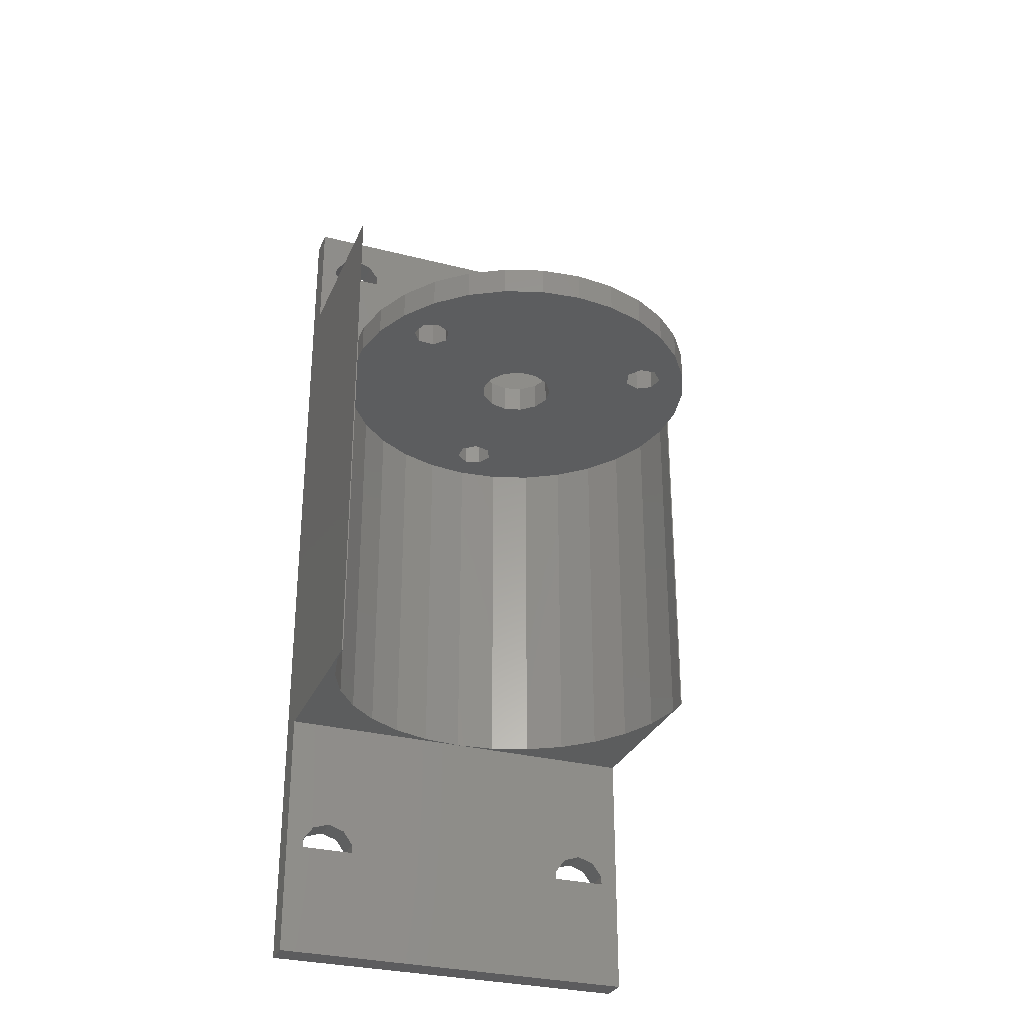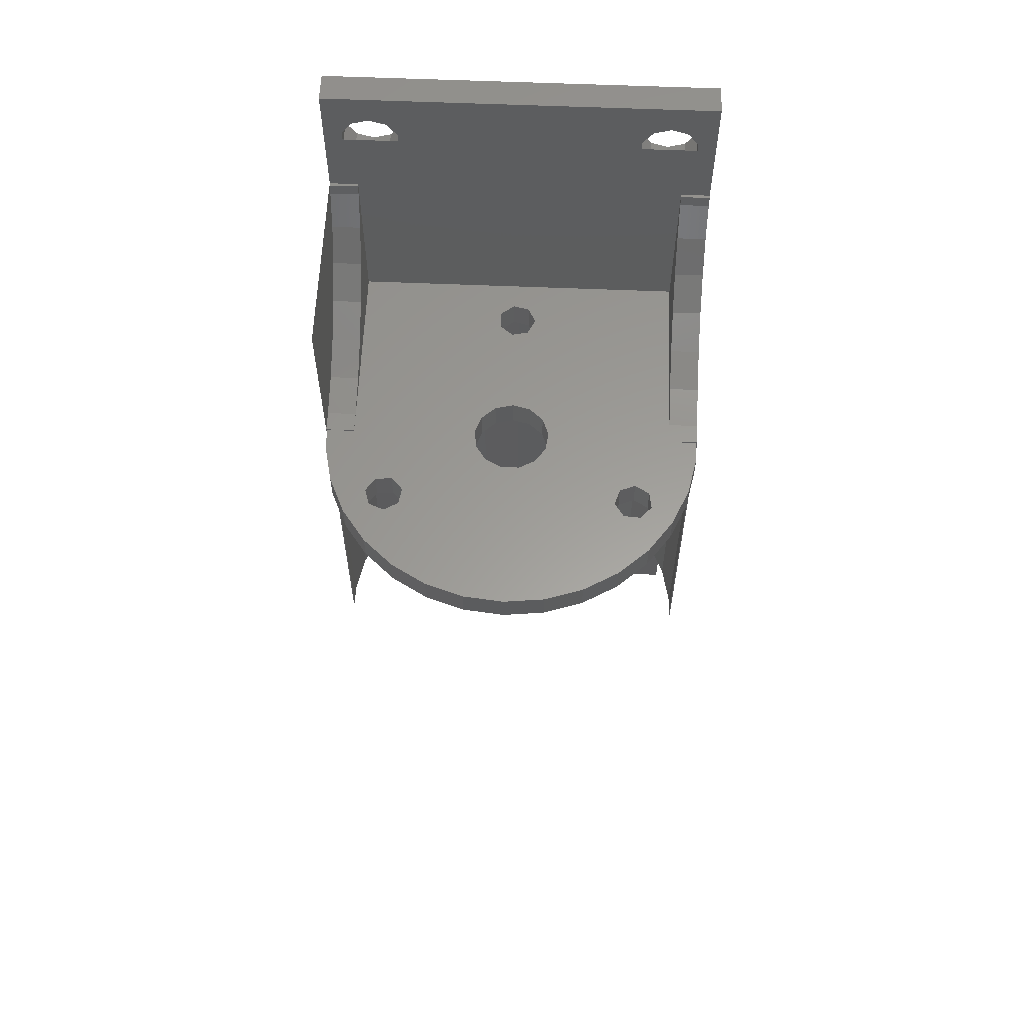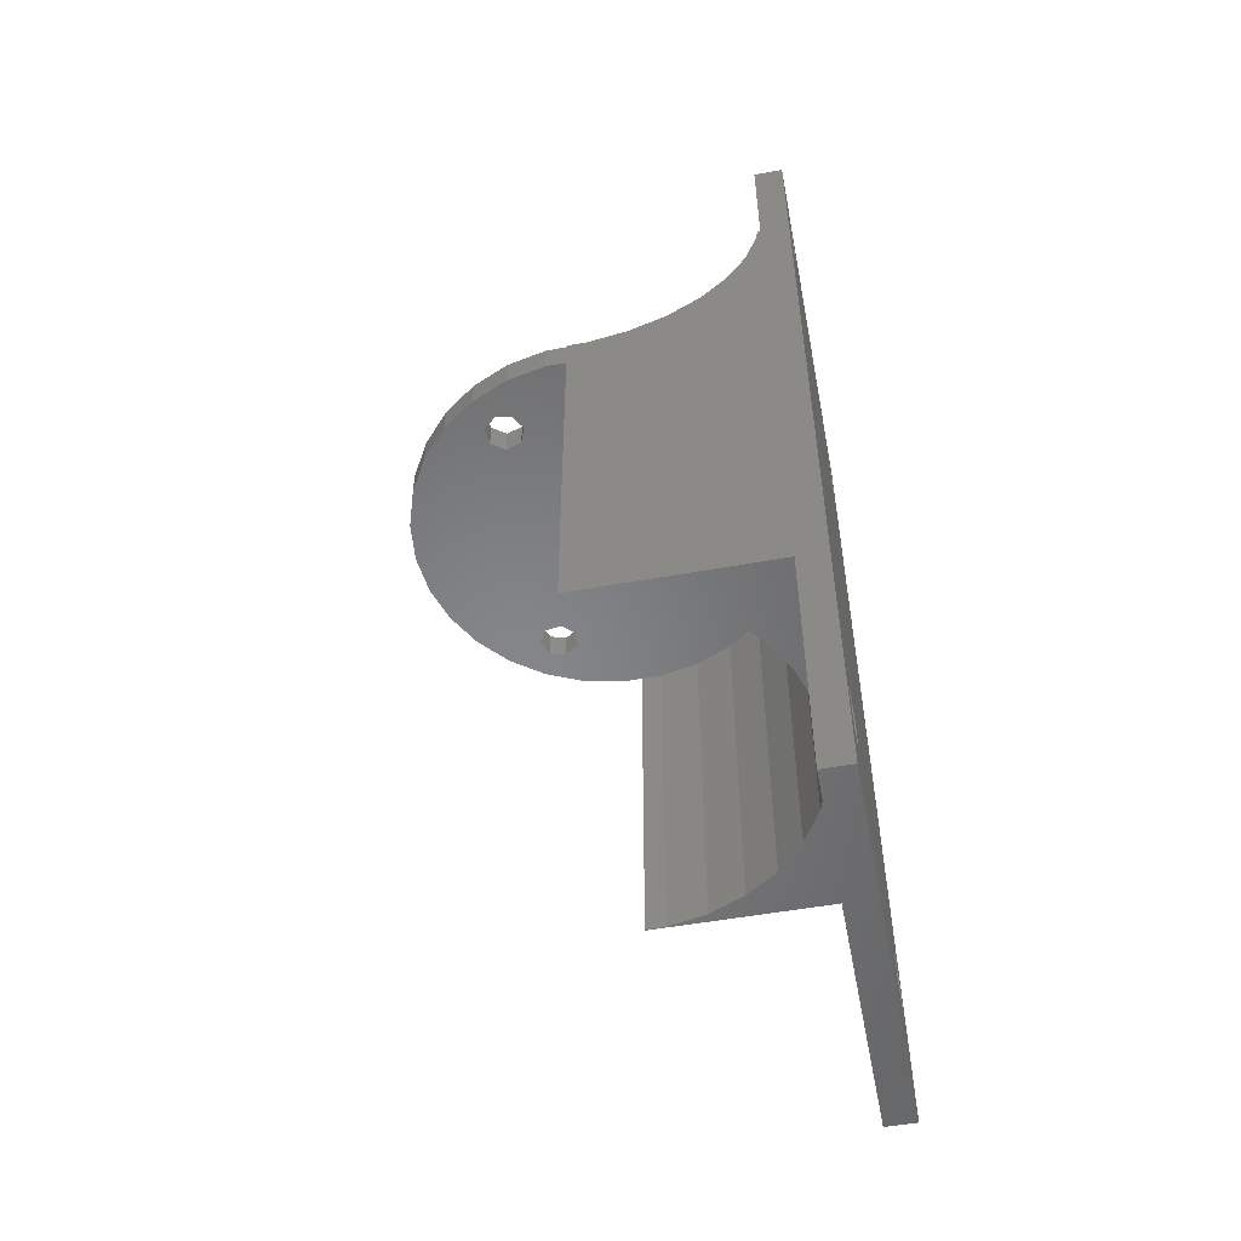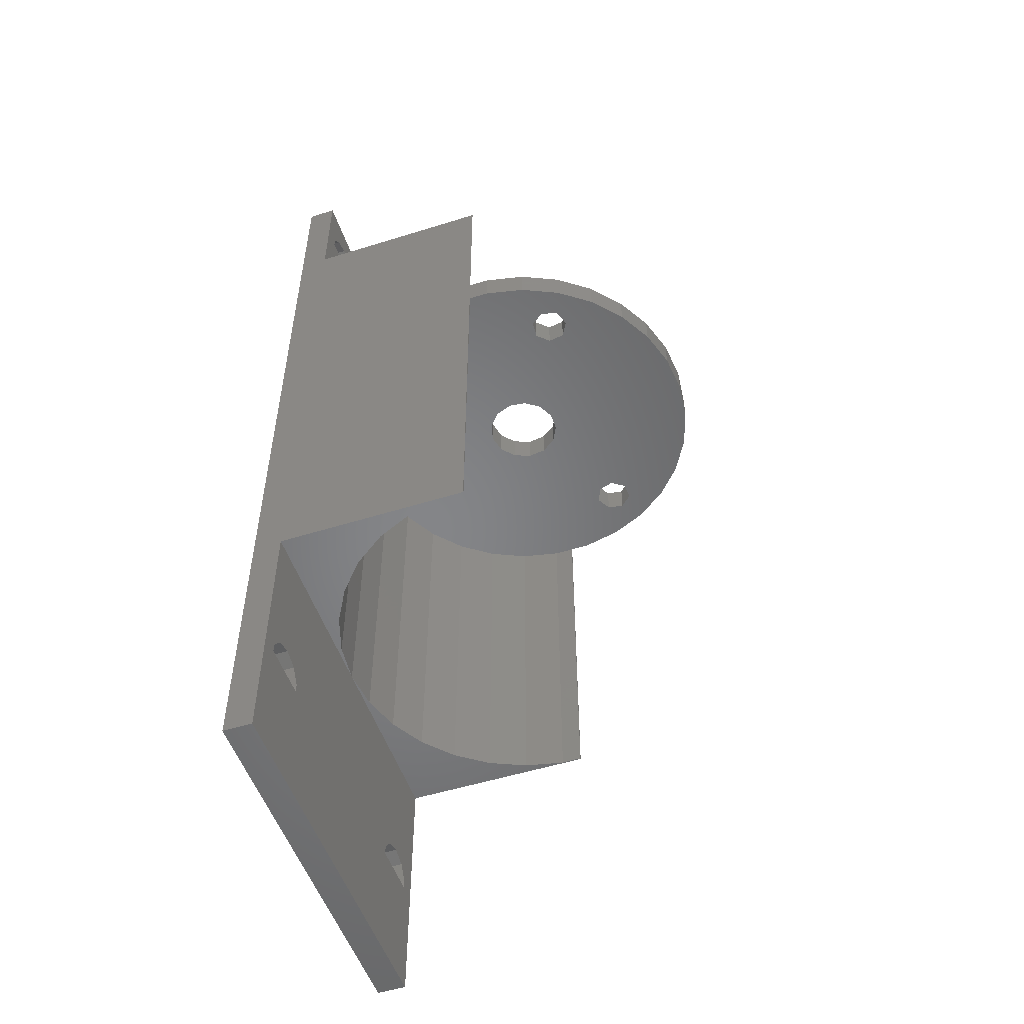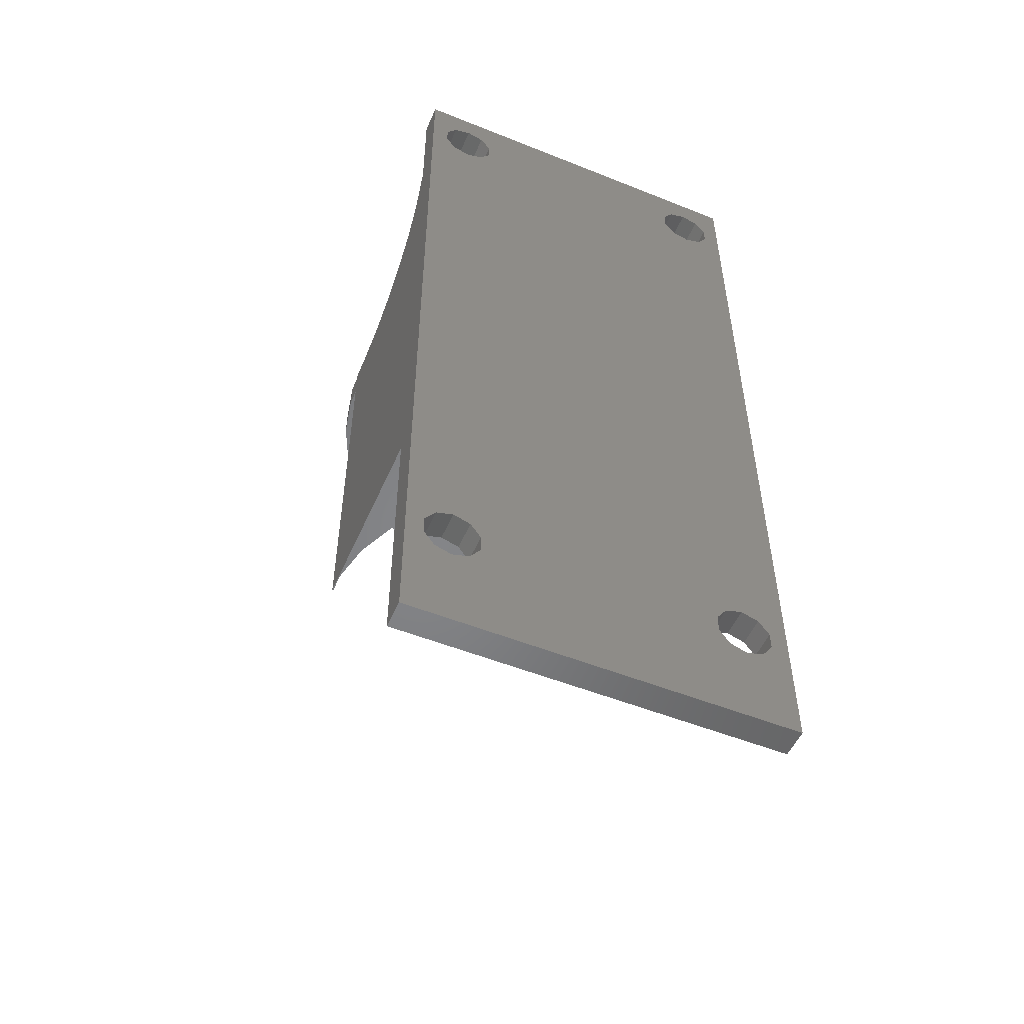
<metadata>
{"format":"stl","ext":"stl","renderer":"f3d","projection":"perspective","resolution":1024,"background":"white","views":[{"elev":-30.3,"azim":-110.4,"up":"+Z"},{"elev":60.2,"azim":-87.6,"up":"+Z"},{"elev":-53.1,"azim":10.9,"up":"+Z"},{"elev":-52.5,"azim":-161.4,"up":"+Z"},{"elev":-52.5,"azim":66.7,"up":"+Z"}]}
</metadata>
<code>
# stl→obj: 283 verts, 594 faces
v -20 0 38
v -20 0 41
v -19.56 4.158 38
v -19.56 4.158 41
v -19.56 -4.158 38
v -19.56 -4.158 41
v -18.27 8.135 38
v -16.18 11.76 38
v -13.38 14.86 38
v -10 17.32 38
v -6.18 19.02 38
v -7.342 15.21 38
v -2.091 19.89 38
v -8.23 -15.14 38
v -6.18 -19.02 38
v -9.502 -13.96 38
v -5.908 14.23 38
v 0 19.89 38
v 0 17 38
v -7.05 11.32 38
v 10.44 17 38
v 13.38 14.86 38
v 16.18 11.76 38
v 18.27 8.135 38
v 19.56 4.158 38
v 17.23 0.445 38
v 20 0 38
v 15.28 -2 38
v 19.56 -4.158 38
v 3.542 -1.859 38
v 18.27 -8.135 38
v 2.272 -3.292 38
v 16.18 -11.76 38
v 13.38 -14.86 38
v 10.44 -17 38
v 0 -17 38
v -6.28 -11.77 38
v 0 -19.89 38
v -5.646 -13.38 38
v -2.091 -19.89 38
v -10 -17.32 38
v -13.38 -14.86 38
v -16.18 -11.76 38
v -18.27 -8.135 38
v -8.767 11.58 38
v -9.634 13.08 38
v -5.778 12.5 38
v -9 14.7 38
v -6.513 -14.89 38
v 4 0 38
v -7.938 -11.26 38
v -9.372 -12.23 38
v -3.884 -0.9573 38
v -3.884 0.9573 38
v 0.4821 -3.971 38
v -1.418 -3.74 38
v -2.994 -2.652 38
v 3.542 1.859 38
v 13.33 0.445 38
v 2.272 3.292 38
v -2.994 2.652 38
v -1.418 3.74 38
v 0.4821 3.971 38
v 13.72 -1.247 38
v 16.84 -1.247 38
v 14.41 1.802 38
v 16.15 1.802 38
v -18.27 8.135 41
v -16.18 -11.76 41
v -18.27 -8.135 41
v -13.38 -14.86 41
v -10 -17.32 41
v -9.502 -13.96 41
v -9.372 -12.23 41
v -6.28 -11.77 41
v -5.646 -13.38 41
v 0 -19.89 41
v 20 -17 41
v 0 -17 41
v -1.418 -3.74 41
v -7.05 11.32 41
v 20 17 41
v -8.767 11.58 41
v -5.908 14.23 41
v -5.778 12.5 41
v 0 17 41
v -7.342 15.21 41
v 0 19.89 41
v -2.091 19.89 41
v -10 17.32 41
v -6.18 19.02 41
v -13.38 14.86 41
v -16.18 11.76 41
v -9 14.7 41
v -8.23 -15.14 41
v -6.18 -19.02 41
v -7.938 -11.26 41
v -9.634 13.08 41
v -2.994 -2.652 41
v -3.884 -0.9573 41
v -6.513 -14.89 41
v -2.091 -19.89 41
v 0.4821 3.971 41
v 2.272 3.292 41
v 13.33 0.445 41
v 14.41 1.802 41
v -3.884 0.9573 41
v 3.542 1.859 41
v 4 0 41
v -2.994 2.652 41
v -1.418 3.74 41
v 16.84 -1.247 41
v 15.28 -2 41
v 2.272 -3.292 41
v 0.4821 -3.971 41
v 13.72 -1.247 41
v 3.542 -1.859 41
v 17.23 0.445 41
v 16.15 1.802 41
v 0 -20 0
v 0 -20 41.11
v 0 -19.89 0
v 0 -17 41.11
v 2.091 -19.89 38
v 2.091 -19.89 0
v 10 -17.32 38
v 6.18 -19.02 38
v 13.38 -14.86 0
v 10 -17.32 0
v 16.18 -11.76 0
v 18.27 -8.135 0
v 19.56 -4.158 0
v 20 0 0
v 19.56 4.158 0
v 18.27 8.135 0
v 16.18 11.76 0
v 13.38 14.86 0
v 10 17.32 0
v 10 17.32 38
v 2.091 19.89 38
v 6.18 19.02 38
v 0 19.89 0
v 2.091 19.89 0
v 0 17 41.11
v 0 20 41.11
v 0 20 58
v 0 20 0
v 2.091 17 41.11
v 20 17 58
v 19.56 17 56.84
v 18.27 17 52.87
v 16.18 17 49.24
v 13.38 17 46.14
v 10 17 43.68
v 6.18 17 41.98
v 19.68 17 58
v 20 12.43 65
v 20 20 58
v 20 -20 71
v 20 -12.43 65
v 20 -17 58
v 20 -18.13 65
v 20 15.28 68
v 20 20 71
v 20 17.04 67.43
v 20 -12.43 65.93
v 20 -17.04 67.43
v 20 -15.28 68
v 20 -13.52 67.43
v 20 -18.13 65.93
v 20 18.13 65
v 20 12.43 65.93
v 20 18.13 65.93
v 20 13.52 67.43
v 20 -20 58
v 2.091 -17 41.11
v 6.18 -17 41.98
v 10 -17 43.68
v 13.38 -17 46.14
v 16.18 -17 49.24
v 18.27 -17 52.87
v 19.56 -17 56.84
v 19.68 -17 58
v 20 -20 0
v 6.18 -19.02 0
v 2.091 -20 41.11
v 20 -20 -27
v 23 -20 -27
v 23 -20 71
v 19.68 -20 58
v 19.56 -20 56.84
v 18.27 -20 52.87
v 16.18 -20 49.24
v 13.38 -20 46.14
v 10 -20 43.68
v 6.18 -20 41.98
v 20 12.43 -15
v 20 20 -27
v 20 -18.13 -15
v 20 -12.43 -15
v 20 -12.43 -14.07
v 20 -13.52 -12.57
v 20 13.52 -12.57
v 20 20 0
v 20 15.28 -12
v 20 -15.28 -12
v 20 -17.04 -12.57
v 20 -18.13 -14.07
v 20 18.13 -15
v 20 12.43 -14.07
v 20 18.13 -14.07
v 20 17.04 -12.57
v 6.18 19.02 0
v 23 20 71
v 23 20 -27
v 19.68 20 58
v 2.091 20 41.11
v 6.18 20 41.98
v 10 20 43.68
v 16.18 20 49.24
v 13.38 20 46.14
v 18.27 20 52.87
v 19.56 20 56.84
v 20 -18.13 64.07
v 20 -17.04 62.57
v 20 -15.28 62
v 20 -12.43 64.07
v 20 -13.52 62.57
v 23 -18.13 65.93
v 23 -18.13 64.07
v 23 -17.04 67.43
v 23 -15.28 68
v 23 -13.52 67.43
v 23 -12.43 65.93
v 23 -12.43 64.07
v 20 12.43 64.07
v 20 13.52 62.57
v 20 15.28 62
v 20 18.13 64.07
v 20 17.04 62.57
v 23 12.43 65.93
v 23 12.43 64.07
v 23 13.52 67.43
v 23 15.28 68
v 23 17.04 67.43
v 23 18.13 65.93
v 23 18.13 64.07
v 23 -13.52 -17.43
v 23 -18.13 -15.93
v 23 -18.13 -14.07
v 23 -17.04 -12.57
v 23 -12.43 -14.07
v 23 -12.43 -15.93
v 23 -15.28 -12
v 23 12.43 -15.93
v 23 -13.52 -12.57
v 23 13.52 -12.57
v 23 -17.04 62.57
v 23 -15.28 -18
v 23 -17.04 -17.43
v 23 -15.28 62
v 23 18.13 -15.93
v 23 17.04 -17.43
v 23 15.28 -18
v 23 13.52 -17.43
v 23 12.43 -14.07
v 23 15.28 -12
v 23 17.04 -12.57
v 23 18.13 -14.07
v 23 13.52 62.57
v 23 17.04 62.57
v 23 15.28 62
v 23 -13.52 62.57
v 20 -18.13 -15.93
v 20 -17.04 -17.43
v 20 -15.28 -18
v 20 -12.43 -15.93
v 20 -13.52 -17.43
v 20 12.43 -15.93
v 20 13.52 -17.43
v 20 15.28 -18
v 20 18.13 -15.93
v 20 17.04 -17.43
f 1 2 3
f 3 2 4
f 1 5 2
f 2 5 6
f 7 8 3
f 3 8 9
f 3 9 10
f 3 10 11
f 12 11 13
f 14 15 16
f 17 18 19
f 20 19 21
f 3 21 22
f 3 22 23
f 3 23 24
f 3 24 25
f 26 25 27
f 28 27 29
f 30 29 31
f 32 31 33
f 3 33 34
f 3 34 35
f 3 35 36
f 37 36 38
f 39 38 40
f 14 40 15
f 16 15 41
f 3 41 42
f 3 42 43
f 3 43 44
f 3 44 5
f 3 5 1
f 45 3 46
f 12 18 17
f 20 3 45
f 47 19 20
f 3 20 21
f 17 19 47
f 12 13 18
f 48 11 12
f 3 11 48
f 39 40 49
f 3 16 41
f 49 40 14
f 50 29 30
f 37 38 39
f 3 36 37
f 51 3 37
f 52 3 51
f 53 3 54
f 55 33 56
f 3 53 57
f 3 57 56
f 3 56 33
f 32 33 55
f 58 59 50
f 30 31 32
f 60 25 58
f 61 3 62
f 63 25 60
f 3 25 63
f 3 63 62
f 54 3 61
f 64 50 59
f 26 27 65
f 50 64 29
f 65 27 28
f 64 28 29
f 59 58 66
f 67 25 26
f 58 25 67
f 58 67 66
f 46 3 48
f 16 3 52
f 3 4 7
f 7 4 68
f 4 2 6
f 69 4 70
f 70 4 6
f 71 4 69
f 72 4 71
f 73 4 72
f 73 74 4
f 75 76 77
f 78 4 79
f 80 4 78
f 81 4 82
f 81 83 4
f 84 85 86
f 87 88 89
f 90 4 91
f 92 4 90
f 93 4 92
f 68 4 93
f 87 84 88
f 91 94 89
f 91 4 94
f 94 87 89
f 88 84 86
f 86 85 82
f 85 81 82
f 95 73 96
f 74 97 4
f 98 94 4
f 96 73 72
f 99 100 4
f 97 75 4
f 101 96 102
f 76 101 102
f 79 75 77
f 79 4 75
f 101 95 96
f 76 102 77
f 103 104 82
f 105 106 82
f 107 4 100
f 108 109 78
f 110 4 107
f 111 4 110
f 82 4 111
f 112 113 78
f 114 115 78
f 116 108 78
f 82 104 108
f 109 117 78
f 117 114 78
f 115 80 78
f 99 4 80
f 111 103 82
f 118 112 78
f 82 108 105
f 113 116 78
f 82 106 119
f 82 118 78
f 82 119 118
f 105 108 116
f 83 98 4
f 5 44 6
f 6 44 70
f 44 43 70
f 70 43 69
f 43 42 69
f 69 42 71
f 71 42 41
f 72 71 41
f 72 41 15
f 96 72 15
f 96 15 40
f 102 96 40
f 102 40 38
f 77 102 38
f 120 121 122
f 77 121 123
f 122 121 38
f 121 77 38
f 77 123 79
f 124 125 38
f 38 125 122
f 35 126 36
f 36 126 127
f 36 127 124
f 36 124 38
f 34 128 35
f 35 128 126
f 126 128 129
f 33 130 34
f 34 130 128
f 31 131 33
f 33 131 130
f 29 132 31
f 31 132 131
f 27 133 29
f 29 133 132
f 27 25 133
f 133 25 134
f 25 24 134
f 134 24 135
f 24 23 135
f 135 23 136
f 23 22 136
f 136 22 137
f 137 22 21
f 138 137 139
f 139 137 21
f 140 141 18
f 18 141 139
f 18 139 21
f 18 21 19
f 18 142 143
f 140 18 143
f 86 144 88
f 88 144 145
f 145 146 147
f 145 147 88
f 88 147 18
f 18 147 142
f 13 89 18
f 18 89 88
f 11 91 13
f 13 91 89
f 10 90 11
f 11 90 91
f 9 92 10
f 10 92 90
f 8 93 9
f 9 93 92
f 7 68 8
f 8 68 93
f 48 94 98
f 46 48 98
f 98 83 45
f 46 98 45
f 12 87 94
f 48 12 94
f 17 84 87
f 12 17 87
f 85 84 47
f 47 84 17
f 85 47 81
f 81 47 20
f 81 20 83
f 83 20 45
f 52 74 73
f 16 52 73
f 95 14 73
f 73 14 16
f 51 97 74
f 52 51 74
f 37 75 97
f 51 37 97
f 76 75 39
f 39 75 37
f 76 39 101
f 101 39 49
f 101 49 95
f 95 49 14
f 100 99 57
f 53 100 57
f 54 107 100
f 53 54 100
f 61 110 107
f 54 61 107
f 62 111 110
f 61 62 110
f 63 103 111
f 62 63 111
f 60 104 103
f 63 60 103
f 108 104 58
f 58 104 60
f 109 108 50
f 50 108 58
f 109 50 117
f 117 50 30
f 117 30 114
f 114 30 32
f 114 32 115
f 115 32 55
f 115 55 80
f 80 55 56
f 80 56 99
f 99 56 57
f 66 106 105
f 59 66 105
f 67 119 106
f 66 67 106
f 118 119 26
f 26 119 67
f 118 26 112
f 112 26 65
f 112 65 113
f 113 65 28
f 113 28 116
f 116 28 64
f 105 116 64
f 59 105 64
f 144 86 82
f 148 144 82
f 149 150 82
f 150 151 82
f 151 152 82
f 152 153 82
f 153 154 82
f 154 155 82
f 155 148 82
f 156 150 149
f 157 158 159
f 159 158 149
f 160 149 82
f 161 82 78
f 162 82 161
f 163 164 165
f 160 82 162
f 159 162 161
f 166 149 160
f 167 159 168
f 169 149 166
f 159 149 169
f 159 169 168
f 159 167 170
f 159 170 162
f 171 158 157
f 172 157 159
f 164 158 171
f 164 171 173
f 164 173 165
f 164 163 159
f 163 174 159
f 174 172 159
f 175 159 161
f 79 123 78
f 78 123 176
f 78 176 177
f 177 178 78
f 178 179 78
f 179 180 78
f 180 181 78
f 181 182 78
f 182 183 78
f 78 183 161
f 120 122 184
f 184 122 125
f 184 125 185
f 185 129 184
f 129 128 184
f 128 130 184
f 130 131 184
f 131 132 184
f 132 133 184
f 186 176 123
f 121 186 123
f 121 120 184
f 186 121 184
f 187 188 184
f 188 189 184
f 189 175 184
f 190 191 175
f 175 191 184
f 191 192 184
f 192 193 184
f 193 194 184
f 194 195 184
f 195 196 184
f 196 186 184
f 159 175 189
f 127 185 124
f 124 185 125
f 126 129 127
f 127 129 185
f 197 198 133
f 133 198 184
f 199 198 187
f 200 198 199
f 184 199 187
f 201 198 200
f 184 198 201
f 184 201 202
f 203 204 205
f 184 206 207
f 184 207 208
f 184 208 199
f 209 198 197
f 210 197 133
f 204 198 209
f 204 209 211
f 204 211 212
f 204 212 205
f 204 203 133
f 203 210 133
f 206 184 202
f 142 147 143
f 143 147 204
f 134 204 133
f 135 204 134
f 136 204 135
f 137 204 136
f 138 204 137
f 213 204 138
f 143 204 213
f 138 139 141
f 213 138 141
f 213 141 140
f 143 213 140
f 147 146 204
f 204 146 158
f 158 164 214
f 158 214 204
f 204 214 215
f 204 215 198
f 158 146 216
f 156 149 216
f 149 158 216
f 217 218 219
f 220 217 221
f 221 217 219
f 222 217 220
f 223 217 222
f 216 217 223
f 146 217 216
f 145 217 146
f 148 217 145
f 144 148 145
f 155 218 217
f 148 155 217
f 154 219 218
f 155 154 218
f 153 221 219
f 154 153 219
f 220 221 152
f 152 221 153
f 222 220 151
f 151 220 152
f 223 222 150
f 150 222 151
f 216 223 156
f 156 223 150
f 164 159 189
f 214 164 189
f 183 190 175
f 161 183 175
f 224 225 226
f 227 224 228
f 228 224 226
f 160 224 227
f 162 224 160
f 229 230 170
f 170 230 224
f 170 224 162
f 231 229 167
f 167 229 170
f 232 231 168
f 168 231 167
f 233 232 169
f 169 232 168
f 166 234 233
f 169 166 233
f 227 235 234
f 160 227 166
f 166 227 234
f 236 237 238
f 239 236 240
f 240 236 238
f 171 236 239
f 157 236 171
f 241 242 172
f 172 242 236
f 172 236 157
f 243 241 174
f 174 241 172
f 244 243 163
f 163 243 174
f 245 244 165
f 165 244 163
f 173 246 245
f 165 173 245
f 239 247 246
f 171 239 173
f 173 239 246
f 183 182 190
f 190 182 191
f 182 181 191
f 191 181 192
f 181 180 192
f 192 180 193
f 180 179 193
f 193 179 194
f 194 179 178
f 195 194 178
f 195 178 177
f 196 195 177
f 196 177 176
f 186 196 176
f 248 188 215
f 232 233 214
f 189 188 249
f 229 231 189
f 189 249 250
f 189 250 251
f 252 253 215
f 189 251 254
f 255 256 215
f 189 254 256
f 257 258 230
f 259 188 248
f 260 188 259
f 249 188 260
f 189 256 230
f 257 261 258
f 189 230 229
f 232 189 231
f 262 263 215
f 214 189 232
f 214 233 234
f 263 264 215
f 264 265 215
f 265 255 215
f 230 256 255
f 230 255 266
f 230 266 257
f 244 245 214
f 242 234 267
f 214 267 268
f 214 269 215
f 214 268 269
f 269 262 215
f 270 242 267
f 241 234 242
f 247 271 267
f 243 234 241
f 214 234 243
f 214 243 244
f 271 272 267
f 214 245 246
f 214 247 267
f 214 246 247
f 272 270 267
f 256 252 215
f 253 248 215
f 257 273 261
f 257 235 273
f 257 234 235
f 257 267 234
f 187 198 188
f 188 198 215
f 274 275 276
f 277 274 278
f 278 274 276
f 200 274 277
f 199 274 200
f 250 249 208
f 208 249 274
f 208 274 199
f 251 250 207
f 207 250 208
f 254 251 206
f 206 251 207
f 256 254 202
f 202 254 206
f 201 252 256
f 202 201 256
f 277 253 252
f 200 277 201
f 201 277 252
f 279 280 281
f 282 279 283
f 283 279 281
f 209 279 282
f 197 279 209
f 266 255 210
f 210 255 279
f 210 279 197
f 257 266 203
f 203 266 210
f 267 257 205
f 205 257 203
f 268 267 212
f 212 267 205
f 211 269 268
f 212 211 268
f 282 262 269
f 209 282 211
f 211 282 269
f 258 225 230
f 230 225 224
f 228 273 235
f 227 228 235
f 226 261 273
f 228 226 273
f 258 261 226
f 225 258 226
f 270 237 242
f 242 237 236
f 240 271 247
f 239 240 247
f 238 272 271
f 240 238 271
f 270 272 238
f 237 270 238
f 260 275 249
f 249 275 274
f 260 259 276
f 275 260 276
f 276 259 248
f 278 276 248
f 278 248 253
f 277 278 253
f 265 280 255
f 255 280 279
f 265 264 281
f 280 265 281
f 281 264 263
f 283 281 263
f 283 263 262
f 282 283 262

</code>
